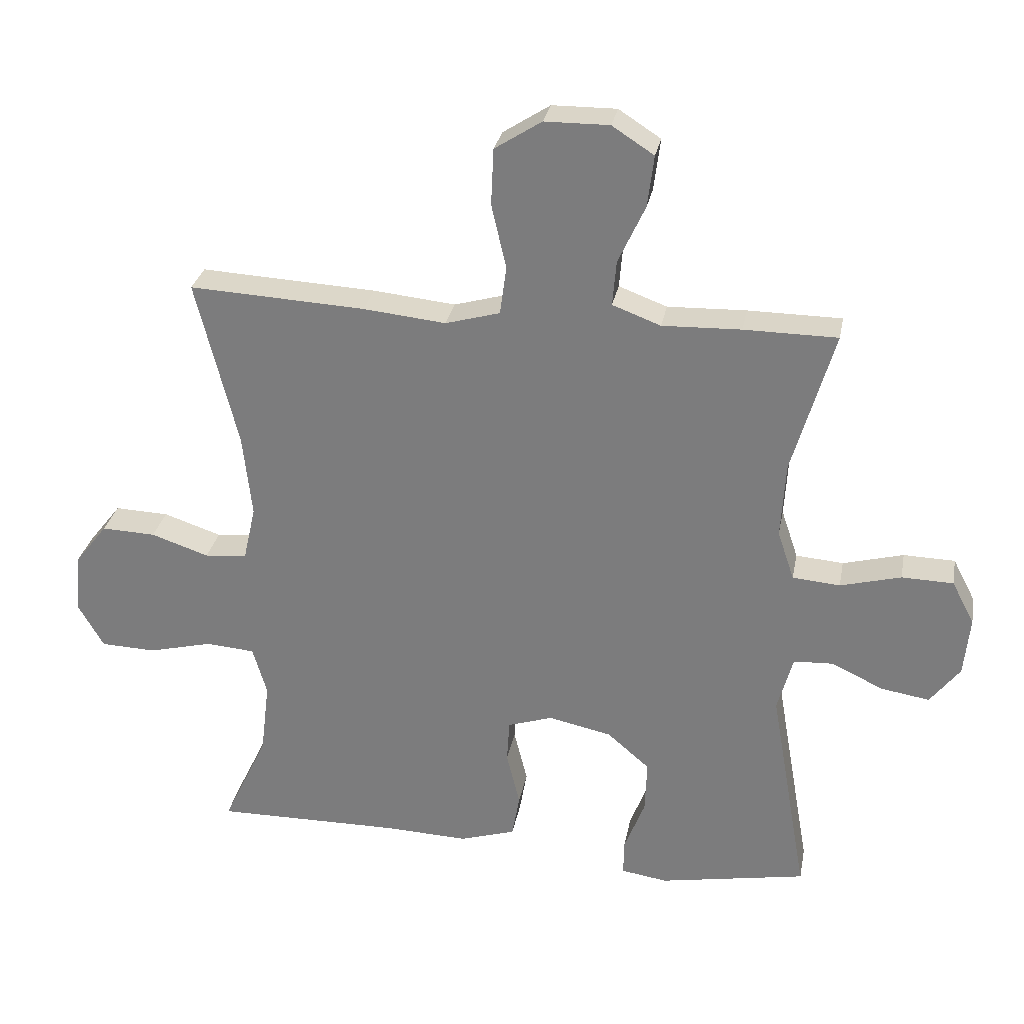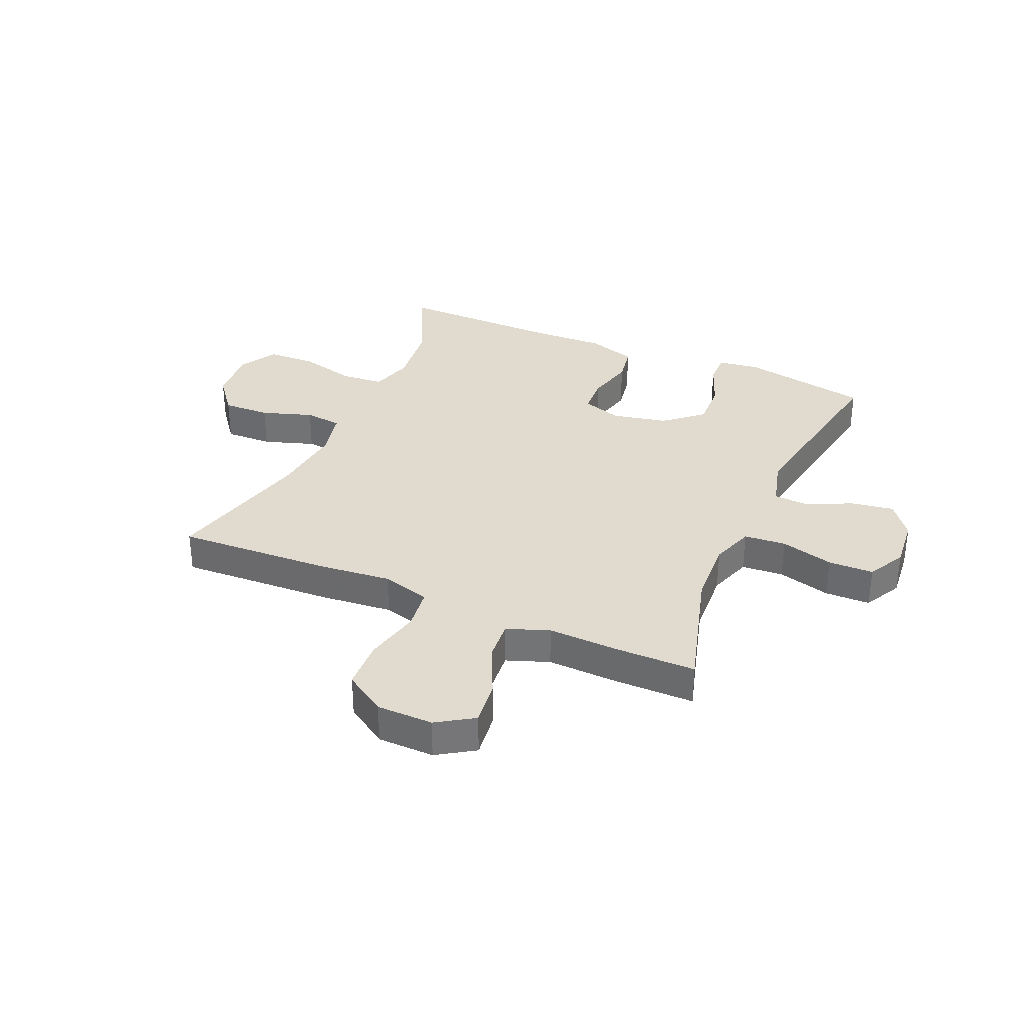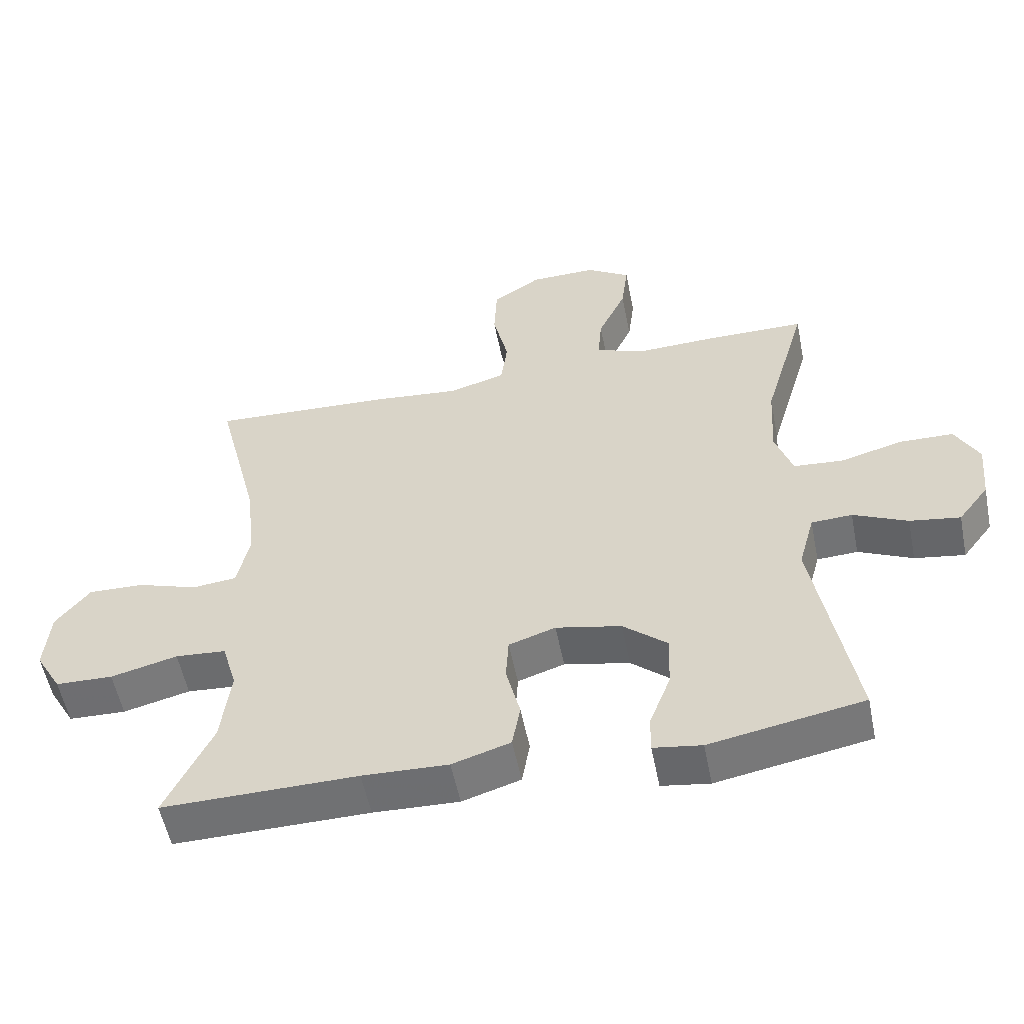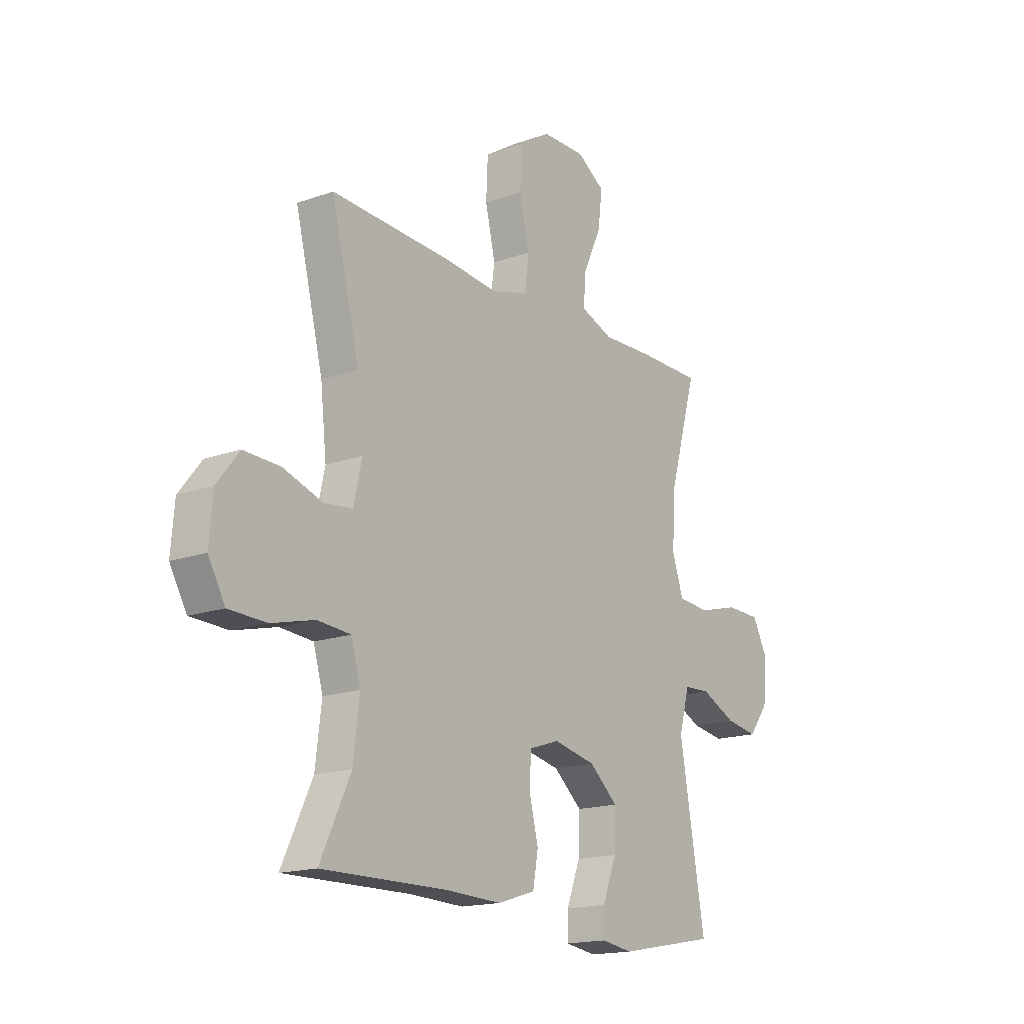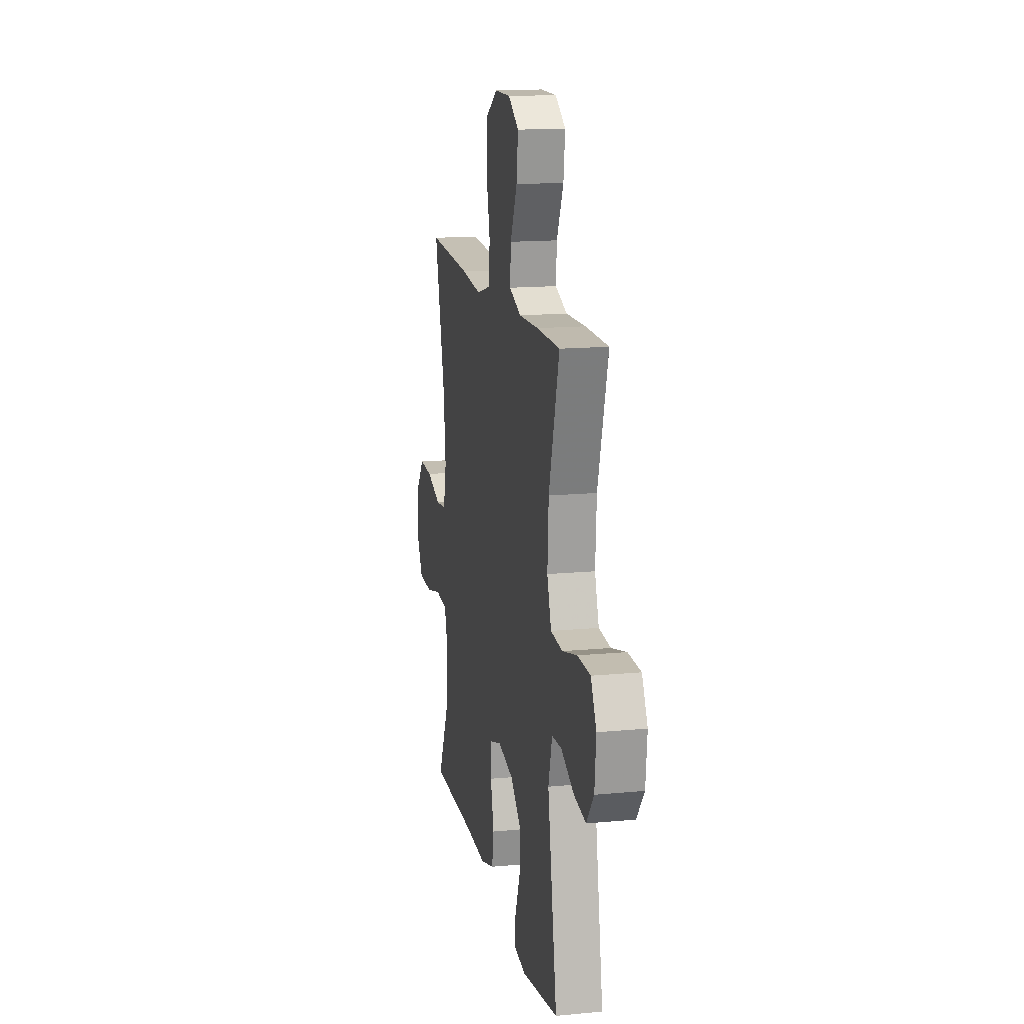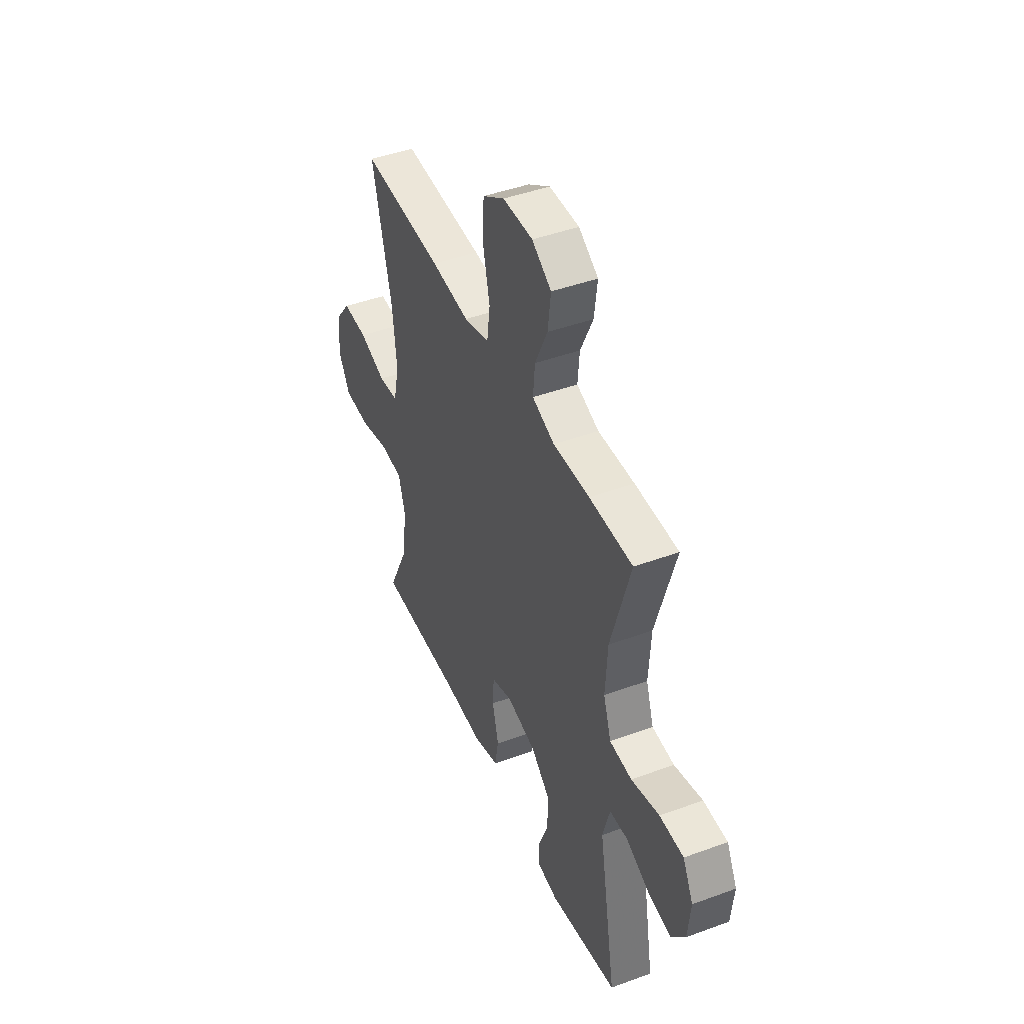
<metadata>
{"format":"obj","ext":"obj","renderer":"f3d","projection":"perspective","resolution":1024,"background":"white","views":[{"elev":29.3,"azim":10.6,"up":"+Z"},{"elev":33.6,"azim":23.7,"up":"+Y"},{"elev":-55.0,"azim":11.3,"up":"+Z"},{"elev":-16.7,"azim":-54.1,"up":"+Z"},{"elev":15.3,"azim":78.6,"up":"+Z"},{"elev":44.8,"azim":66.9,"up":"+Z"}]}
</metadata>
<code>
v -0.5 0.07 -0.5
v -0.43 0.07 -0.353
v -0.416 0.07 -0.237
v -0.438 0.07 -0.161
v -0.514 0.07 -0.155
v -0.614 0.07 -0.18
v -0.7 0.07 -0.177
v -0.739 0.07 -0.109
v -0.731 0.07 -0.014
v -0.68 0.07 0.051
v -0.596 0.07 0.048
v -0.506 0.07 0.018
v -0.44 0.07 0.025
v -0.421 0.07 0.11
v -0.435 0.07 0.239
v -0.5 0.07 0.5
v -0.226 0.07 0.486
v -0.098 0.07 0.473
v -0.013 0.07 0.497
v -0.003 0.07 0.572
v -0.026 0.07 0.672
v -0.022 0.07 0.76
v 0.051 0.07 0.807
v 0.151 0.07 0.808
v 0.216 0.07 0.766
v 0.206 0.07 0.686
v 0.164 0.07 0.595
v 0.158 0.07 0.525
v 0.233 0.07 0.497
v 0.355 0.07 0.501
v 0.5 0.07 0.5
v 0.435 0.07 0.276
v 0.428 0.07 0.158
v 0.454 0.07 0.081
v 0.528 0.07 0.075
v 0.622 0.07 0.1
v 0.702 0.07 0.098
v 0.737 0.07 0.031
v 0.728 0.07 -0.061
v 0.682 0.07 -0.121
v 0.607 0.07 -0.109
v 0.526 0.07 -0.071
v 0.465 0.07 -0.074
v 0.441 0.07 -0.162
v 0.5 0.07 -0.5
v 0.271 0.07 -0.542
v 0.199 0.07 -0.531
v 0.2 0.07 -0.475
v 0.232 0.07 -0.392
v 0.235 0.07 -0.31
v 0.169 0.07 -0.253
v 0.071 0.07 -0.232
v 0.001 0.07 -0.255
v -0.003 0.07 -0.322
v 0.018 0.07 -0.407
v 0.006 0.07 -0.475
v -0.081 0.07 -0.502
v -0.209 0.07 -0.497
v -0.5 0 -0.5
v -0.43 0 -0.353
v -0.416 0 -0.237
v -0.438 0 -0.161
v -0.514 0 -0.155
v -0.614 0 -0.18
v -0.7 0 -0.177
v -0.739 0 -0.109
v -0.731 0 -0.014
v -0.68 0 0.051
v -0.596 0 0.048
v -0.506 0 0.018
v -0.44 0 0.025
v -0.421 0 0.11
v -0.435 0 0.239
v -0.5 0 0.5
v -0.226 0 0.486
v -0.098 0 0.473
v -0.013 0 0.497
v -0.003 0 0.572
v -0.026 0 0.672
v -0.022 0 0.76
v 0.051 0 0.807
v 0.151 0 0.808
v 0.216 0 0.766
v 0.206 0 0.686
v 0.164 0 0.595
v 0.158 0 0.525
v 0.233 0 0.497
v 0.355 0 0.501
v 0.5 0 0.5
v 0.435 0 0.276
v 0.428 0 0.158
v 0.454 0 0.081
v 0.528 0 0.075
v 0.622 0 0.1
v 0.702 0 0.098
v 0.737 0 0.031
v 0.728 0 -0.061
v 0.682 0 -0.121
v 0.607 0 -0.109
v 0.526 0 -0.071
v 0.465 0 -0.074
v 0.441 0 -0.162
v 0.5 0 -0.5
v 0.271 0 -0.542
v 0.199 0 -0.531
v 0.2 0 -0.475
v 0.232 0 -0.392
v 0.235 0 -0.31
v 0.169 0 -0.253
v 0.071 0 -0.232
v 0.001 0 -0.255
v -0.003 0 -0.322
v 0.018 0 -0.407
v 0.006 0 -0.475
v -0.081 0 -0.502
v -0.209 0 -0.497
f 55 56 57 58
f 54 55 58 1
f 53 54 1 2
f 52 53 2 3
f 46 47 48 49
f 44 45 46 49
f 43 44 49 50
f 39 40 41 42
f 39 42 43
f 38 39 43
f 35 36 37 38
f 34 35 38 43
f 33 34 43 50
f 29 30 31 32
f 28 29 32 33
f 24 25 26 27
f 24 27 28
f 23 24 28
f 20 21 22 23
f 19 20 23 28
f 18 19 28 33
f 15 16 17 18
f 14 15 18 33
f 9 10 11 12
f 9 12 13
f 8 9 13
f 5 6 7 8
f 4 5 8 13
f 52 3 4 13
f 51 52 13 14
f 33 50 51
f 14 33 51
f 116 115 114 113
f 59 116 113 112
f 60 59 112 111
f 61 60 111 110
f 107 106 105 104
f 107 104 103 102
f 108 107 102 101
f 100 99 98 97
f 101 100 97
f 101 97 96
f 96 95 94 93
f 101 96 93 92
f 108 101 92 91
f 90 89 88 87
f 91 90 87 86
f 85 84 83 82
f 86 85 82
f 86 82 81
f 81 80 79 78
f 86 81 78 77
f 91 86 77 76
f 76 75 74 73
f 91 76 73 72
f 70 69 68 67
f 71 70 67
f 71 67 66
f 66 65 64 63
f 71 66 63 62
f 71 62 61 110
f 72 71 110 109
f 109 108 91
f 109 91 72
f 1 59 60 2
f 2 60 61 3
f 3 61 62 4
f 4 62 63 5
f 5 63 64 6
f 6 64 65 7
f 7 65 66 8
f 8 66 67 9
f 9 67 68 10
f 10 68 69 11
f 11 69 70 12
f 12 70 71 13
f 13 71 72 14
f 14 72 73 15
f 15 73 74 16
f 16 74 75 17
f 17 75 76 18
f 18 76 77 19
f 19 77 78 20
f 20 78 79 21
f 21 79 80 22
f 22 80 81 23
f 23 81 82 24
f 24 82 83 25
f 25 83 84 26
f 26 84 85 27
f 27 85 86 28
f 28 86 87 29
f 29 87 88 30
f 30 88 89 31
f 31 89 90 32
f 32 90 91 33
f 33 91 92 34
f 34 92 93 35
f 35 93 94 36
f 36 94 95 37
f 37 95 96 38
f 38 96 97 39
f 39 97 98 40
f 40 98 99 41
f 41 99 100 42
f 42 100 101 43
f 43 101 102 44
f 44 102 103 45
f 45 103 104 46
f 46 104 105 47
f 47 105 106 48
f 48 106 107 49
f 49 107 108 50
f 50 108 109 51
f 51 109 110 52
f 52 110 111 53
f 53 111 112 54
f 54 112 113 55
f 55 113 114 56
f 56 114 115 57
f 57 115 116 58
f 58 116 59 1

</code>
